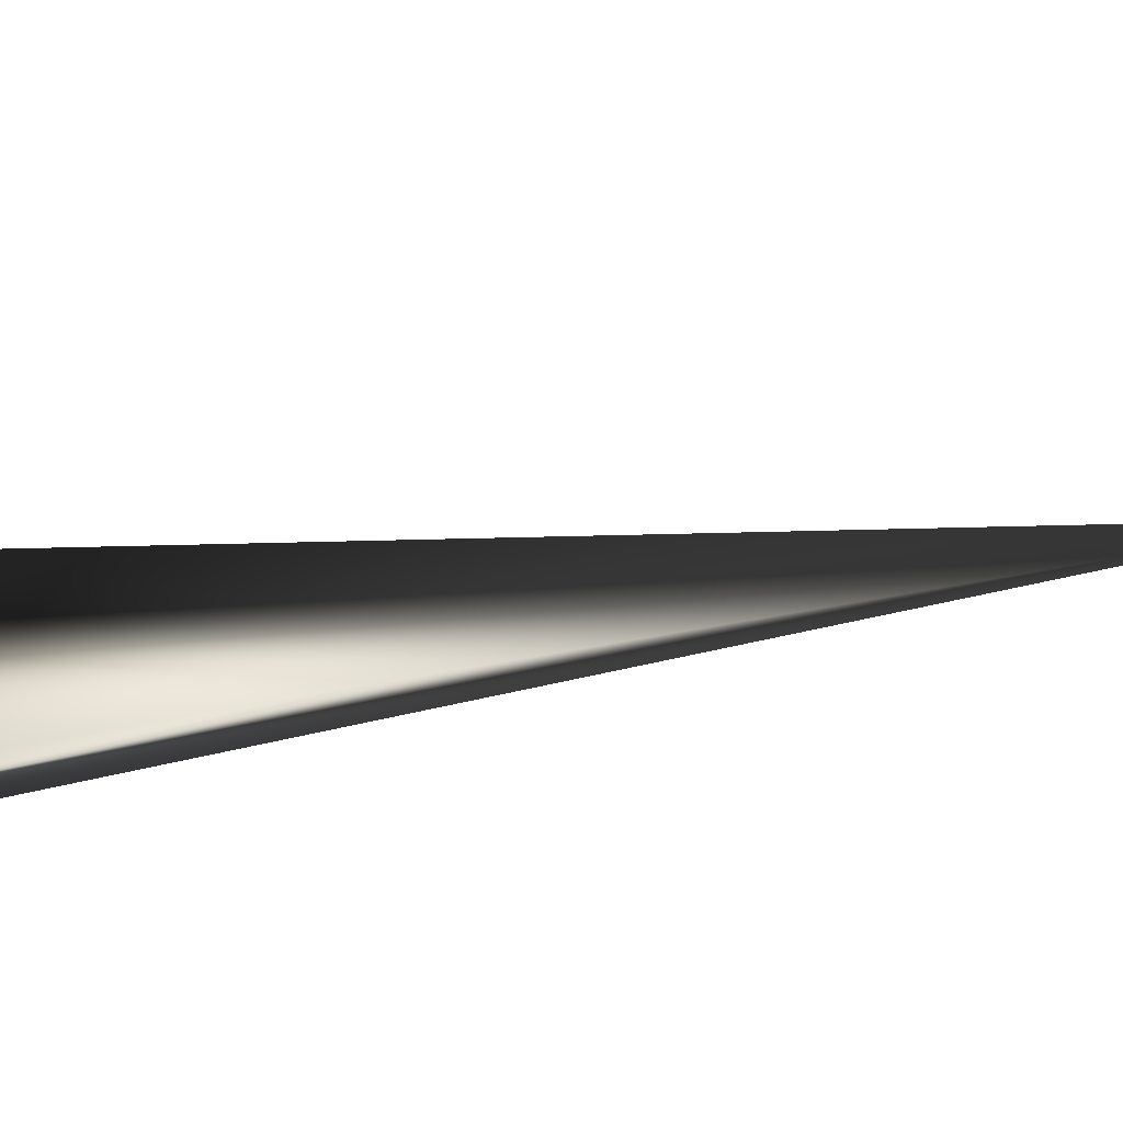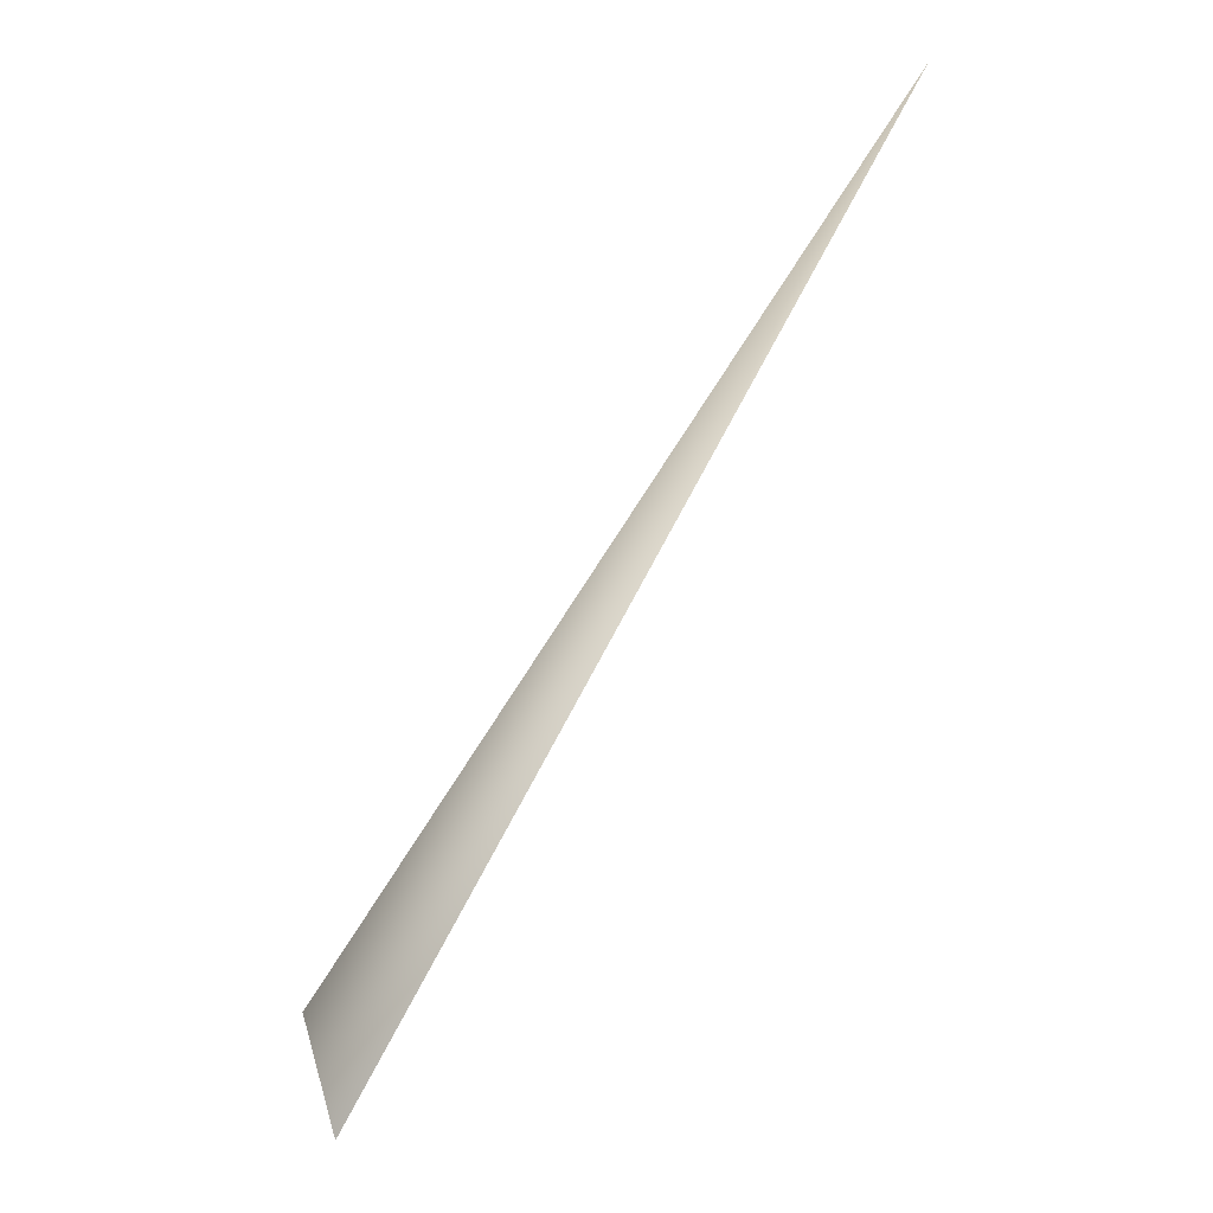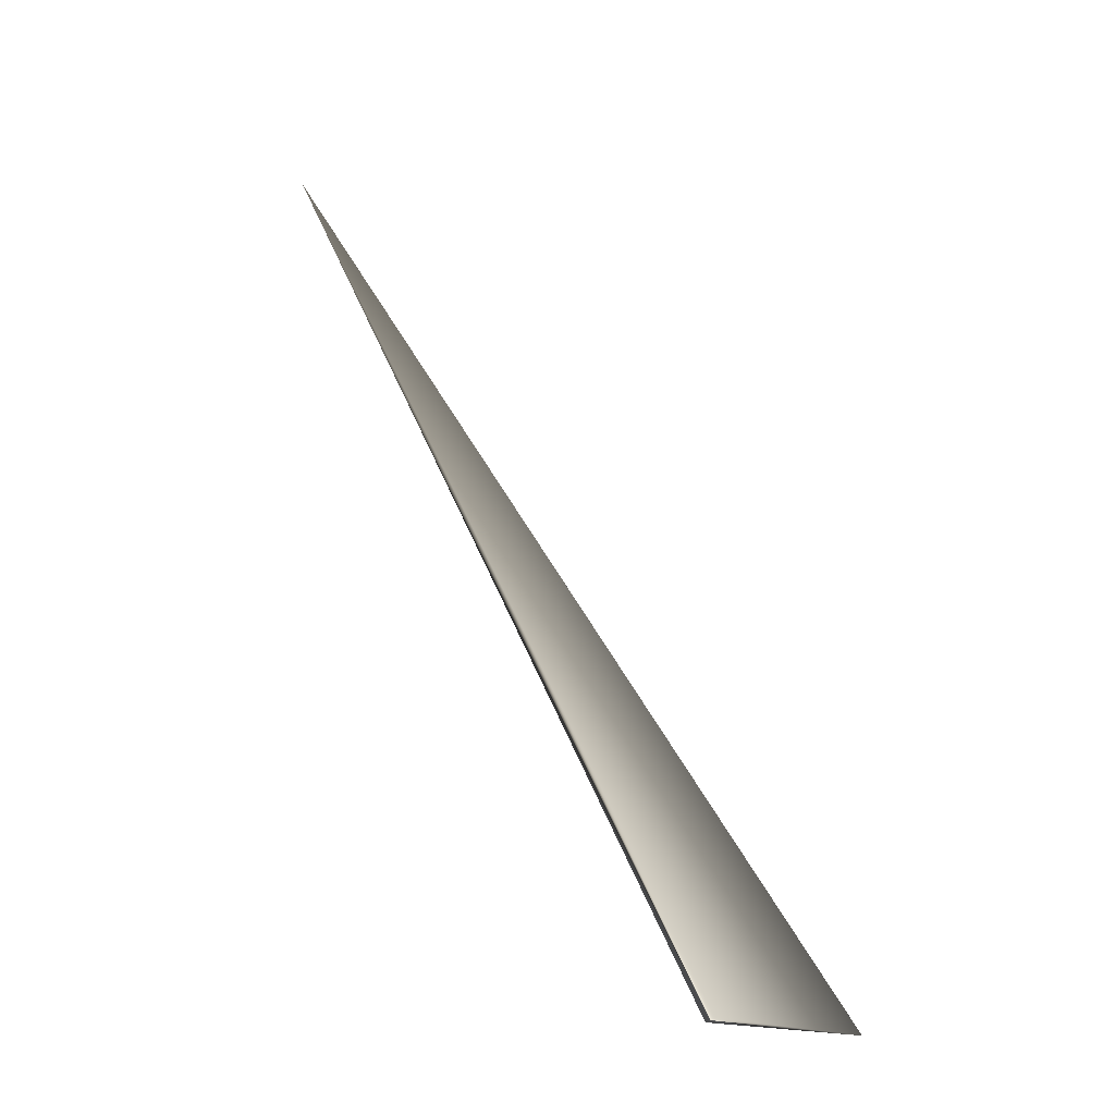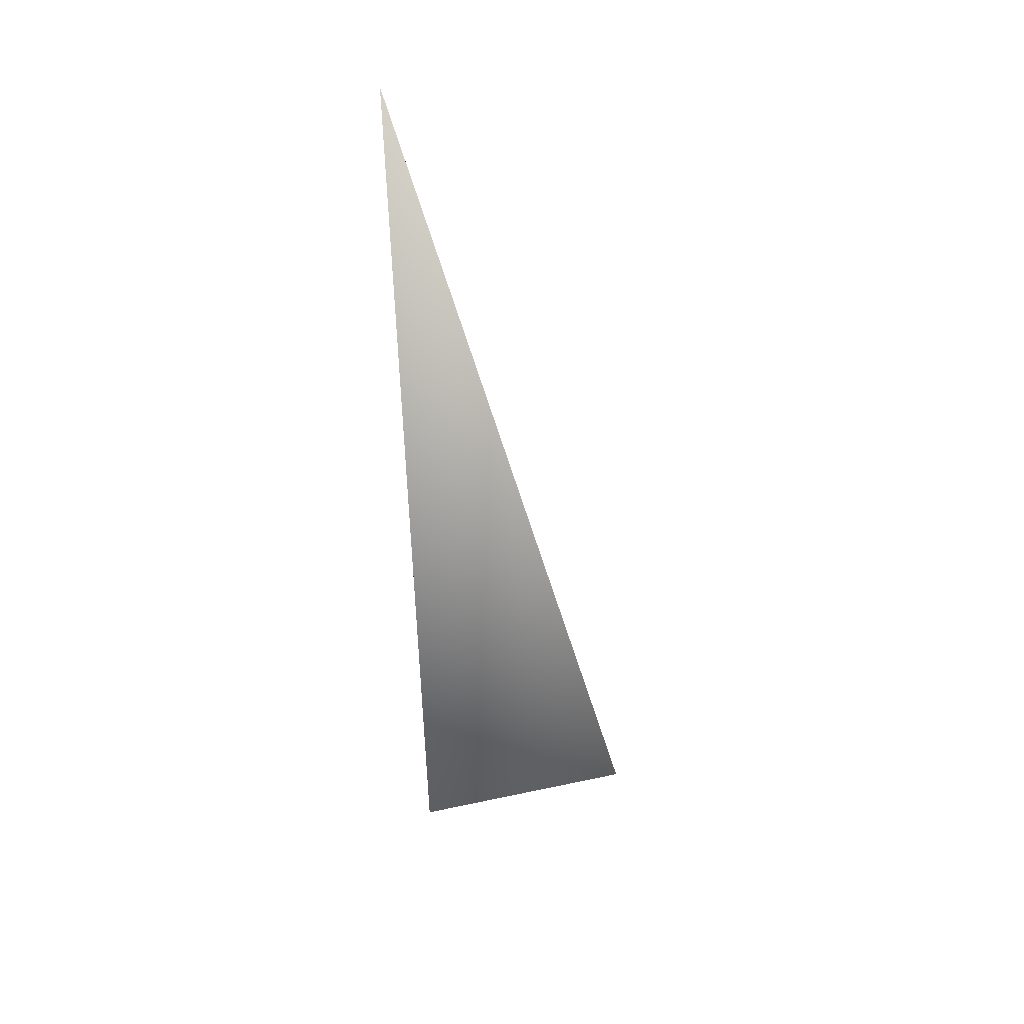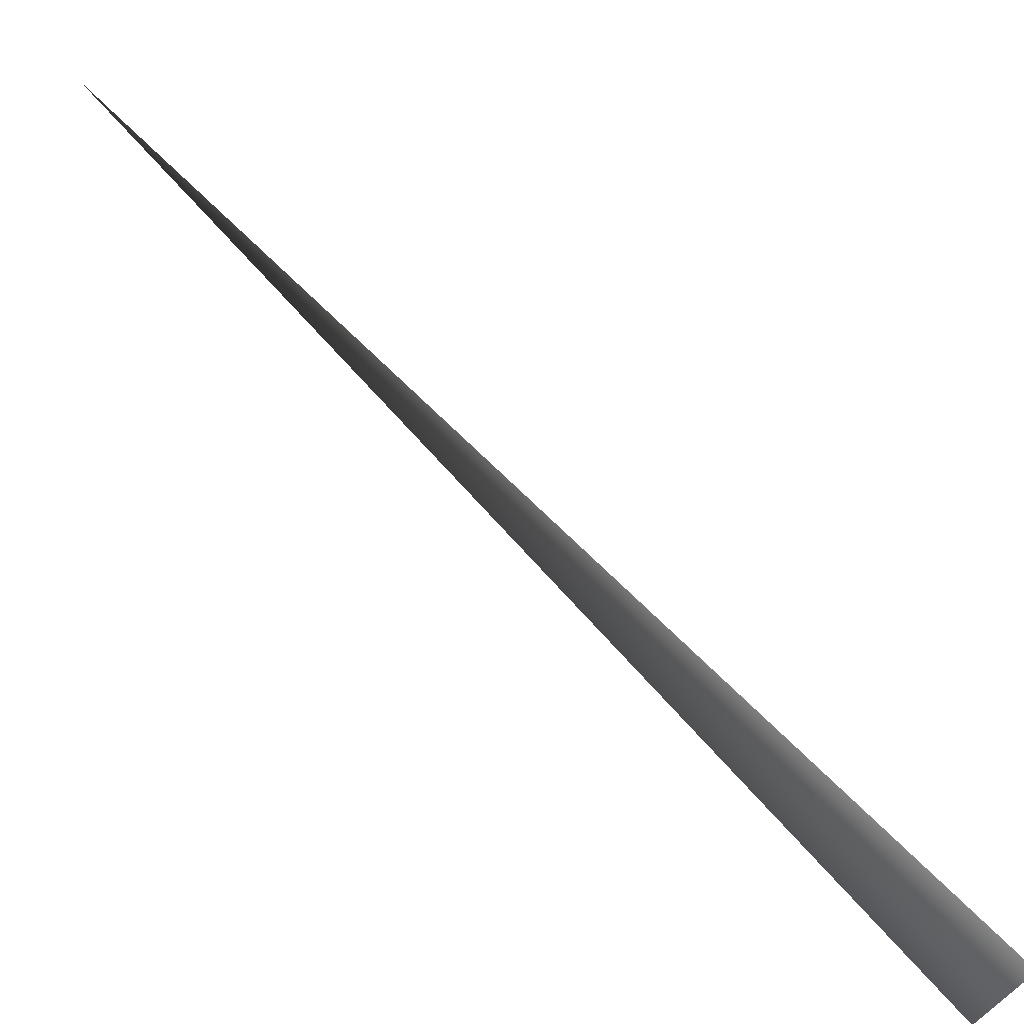
<metadata>
{"format":"obj","ext":"obj","renderer":"f3d","projection":"perspective","resolution":1024,"background":"white","views":[{"elev":-38.6,"azim":75.7,"up":"+Z"},{"elev":20.0,"azim":-5.2,"up":"+Y"},{"elev":-16.2,"azim":-135.3,"up":"+Y"},{"elev":79.6,"azim":-92.9,"up":"+Y"},{"elev":78.3,"azim":-75.3,"up":"+Z"}]}
</metadata>
<code>
v 1.107 1.579 0.6877
v 1.127 1.613 0.6796
v 1.107 1.579 0.6799
v 1.106 1.579 0.6789
f 4 2 1
f 2 4 3
f 4 1 3
f 3 1 2

</code>
